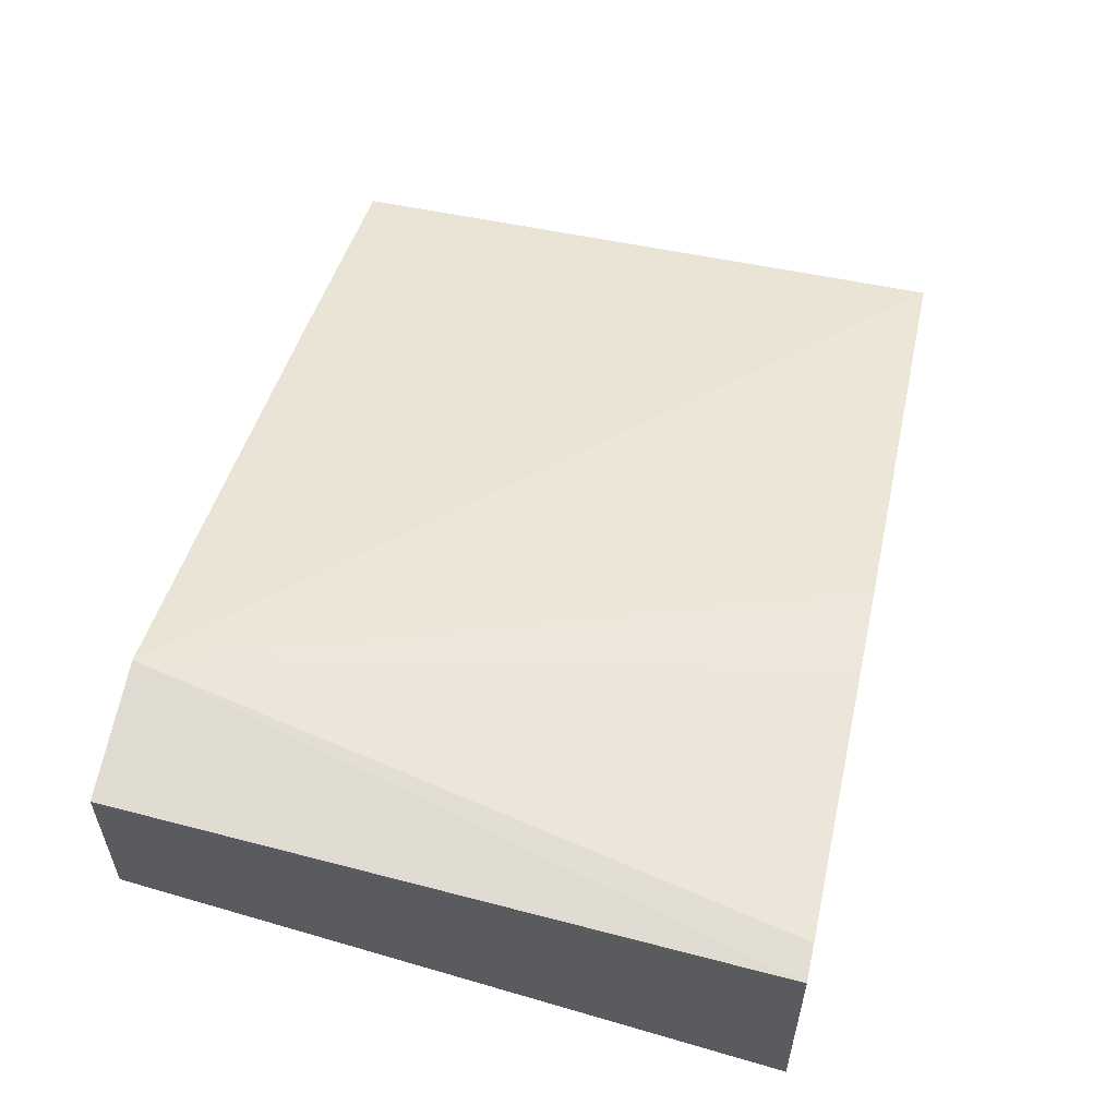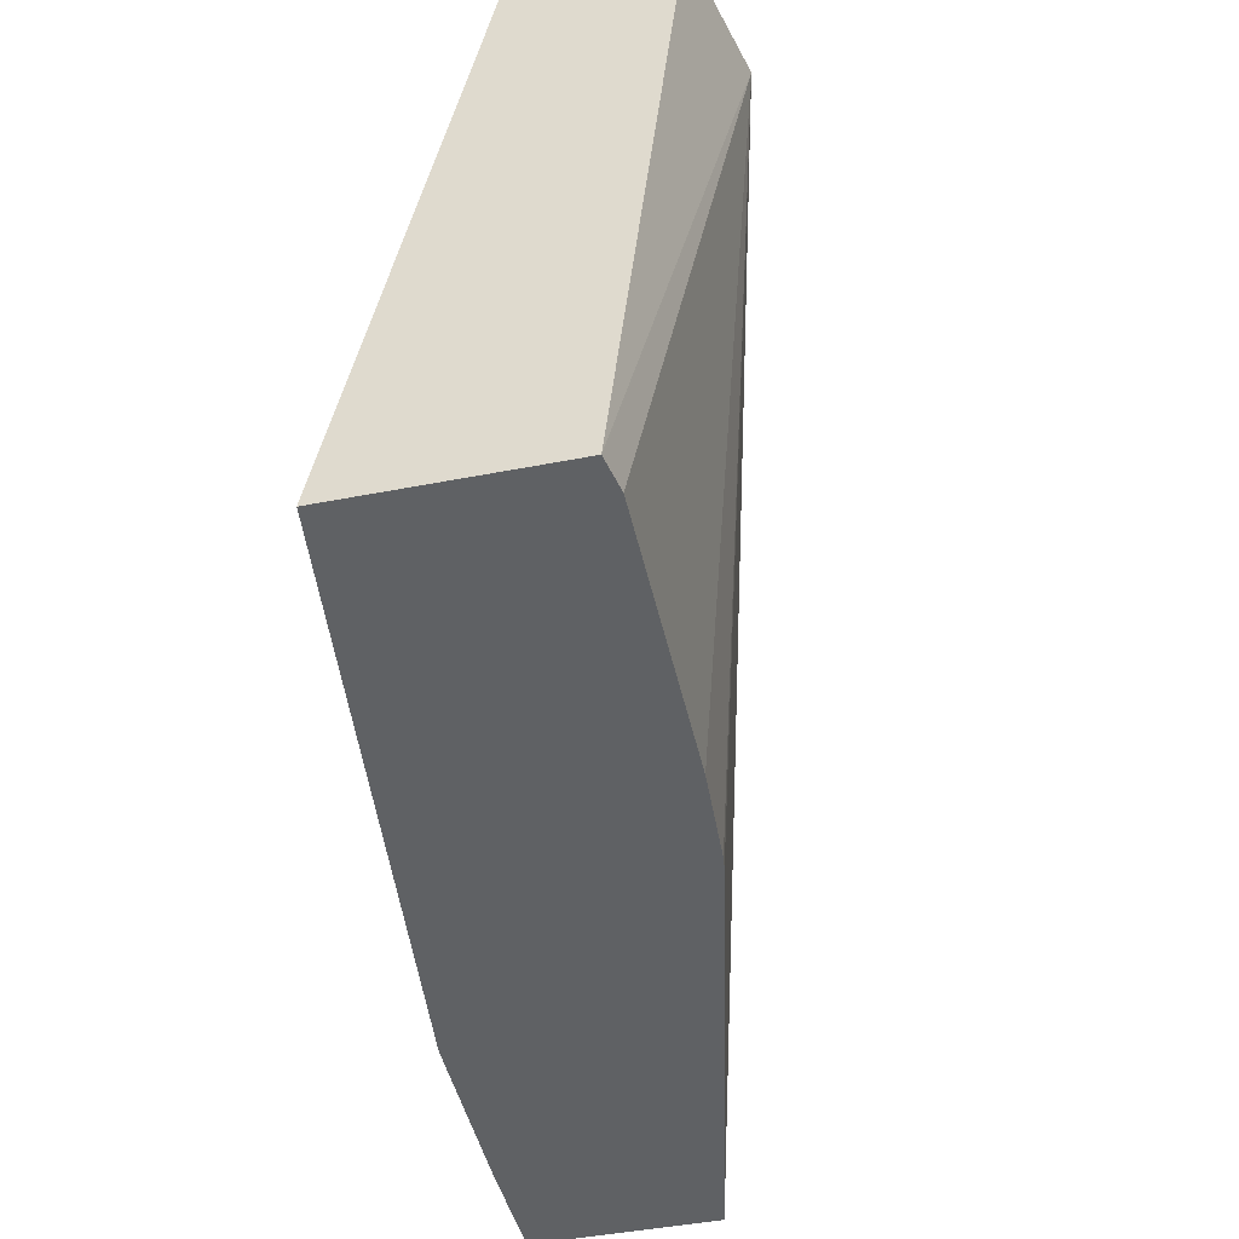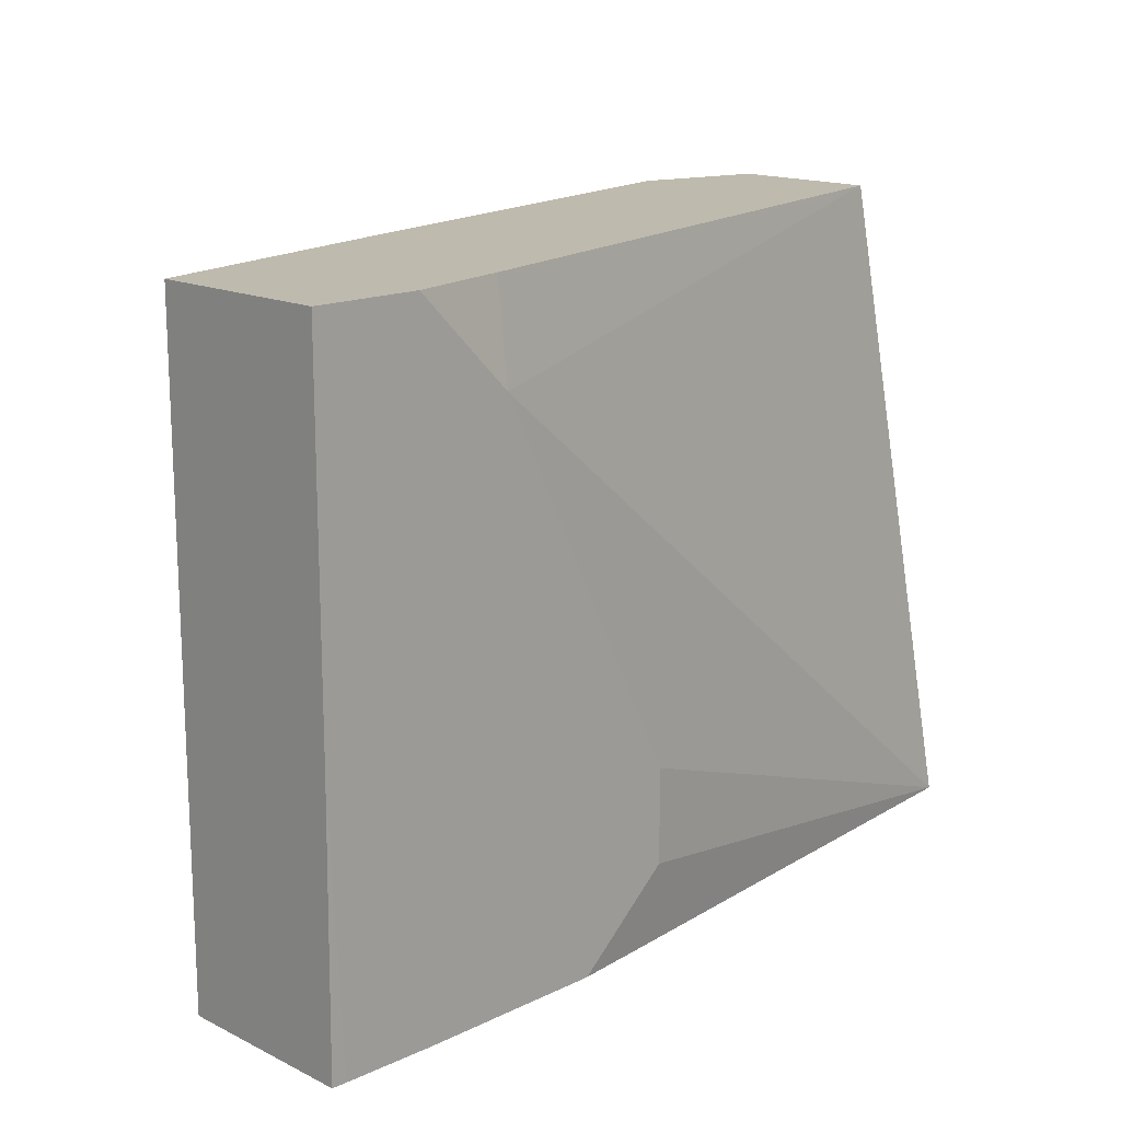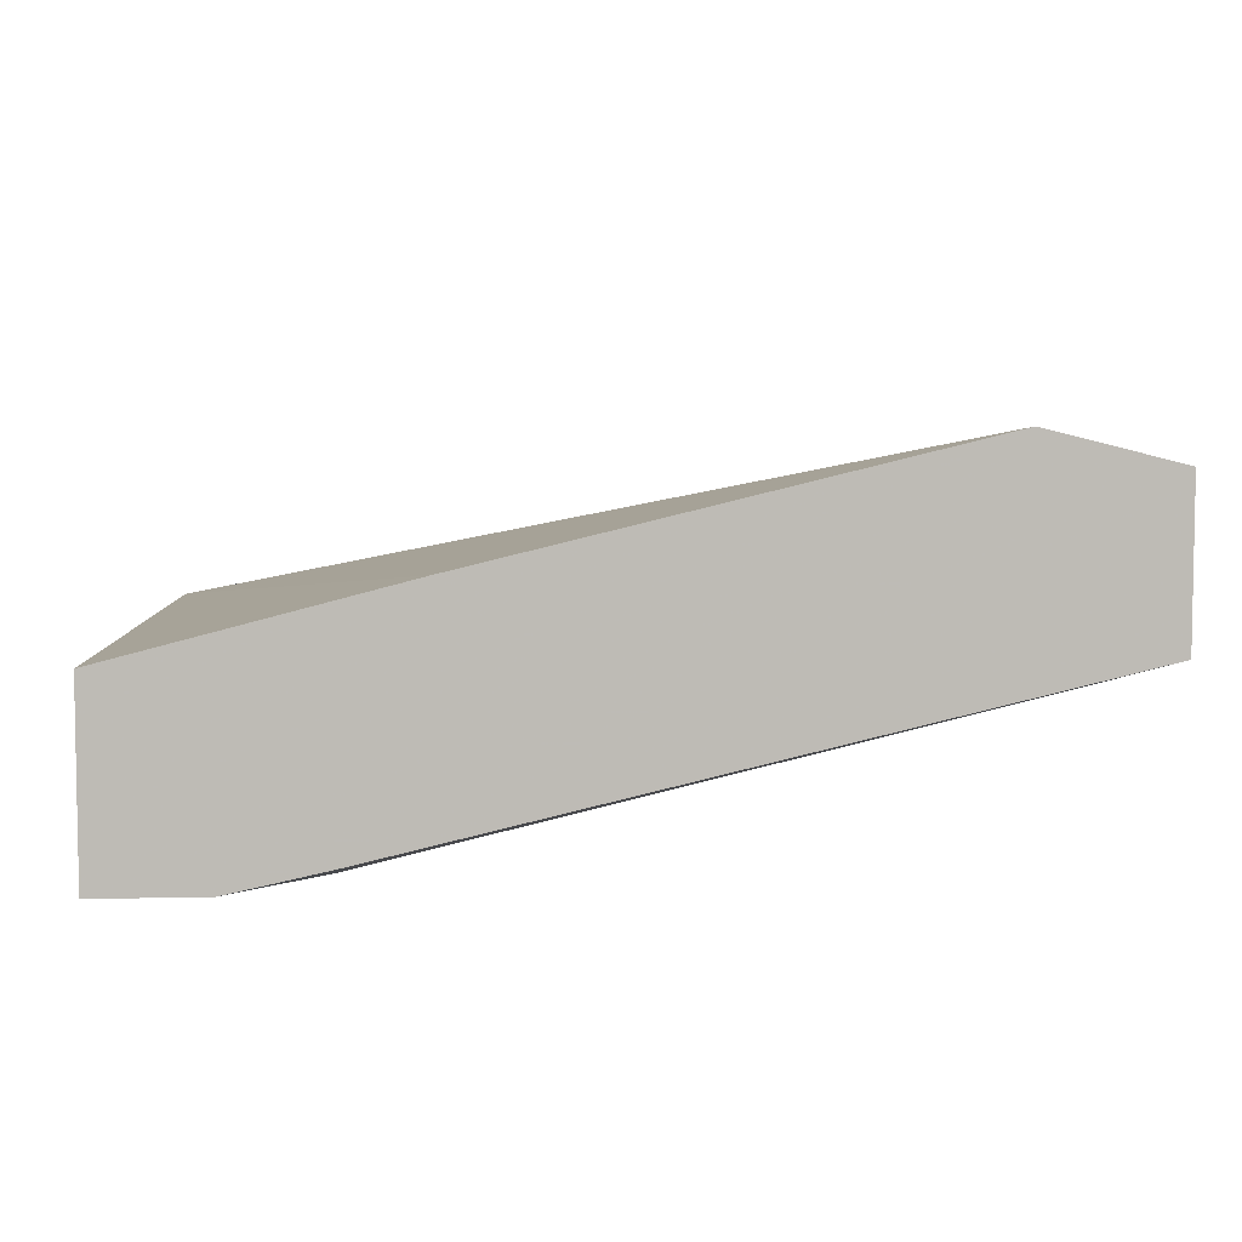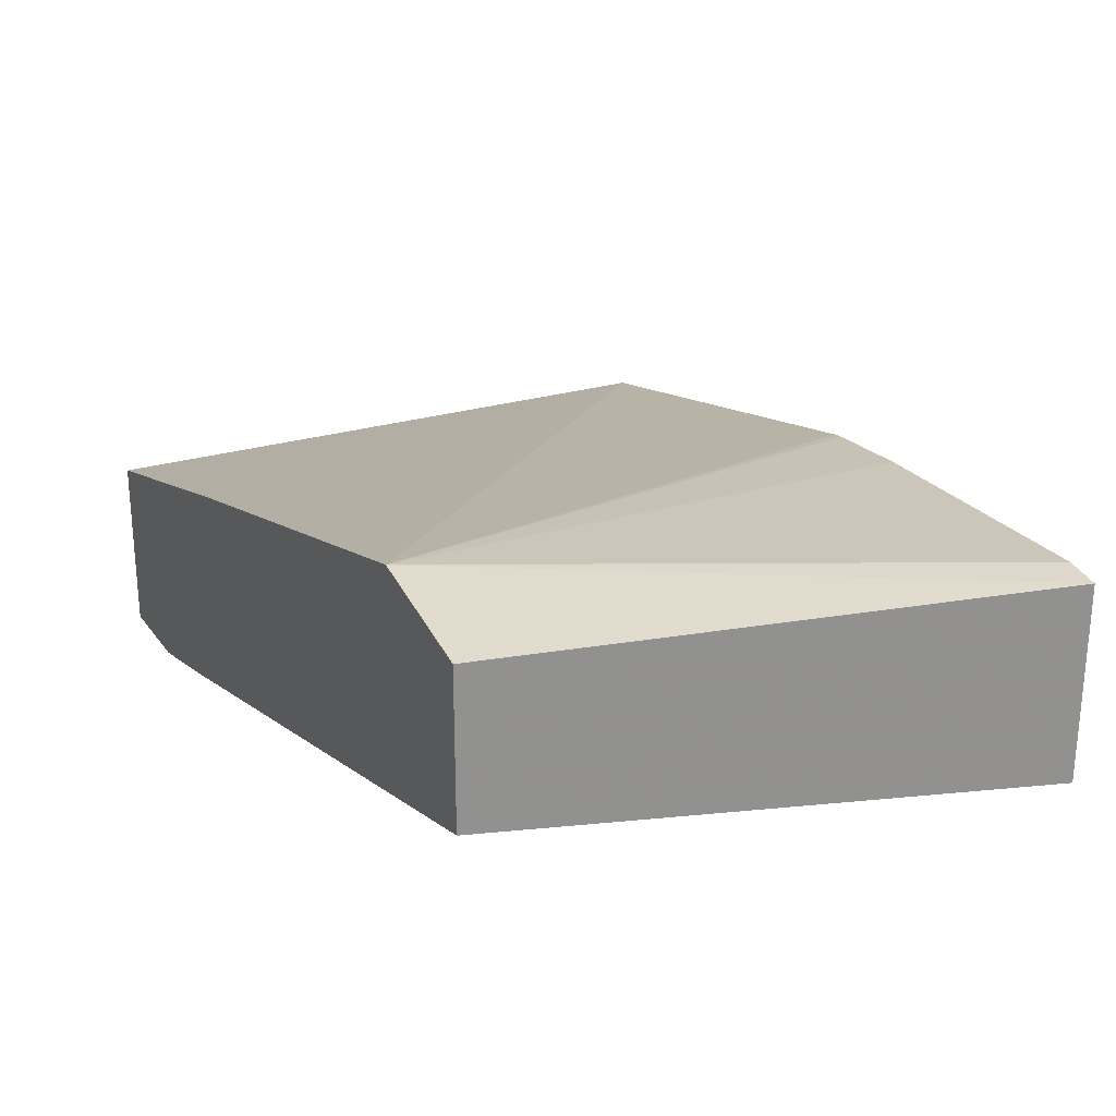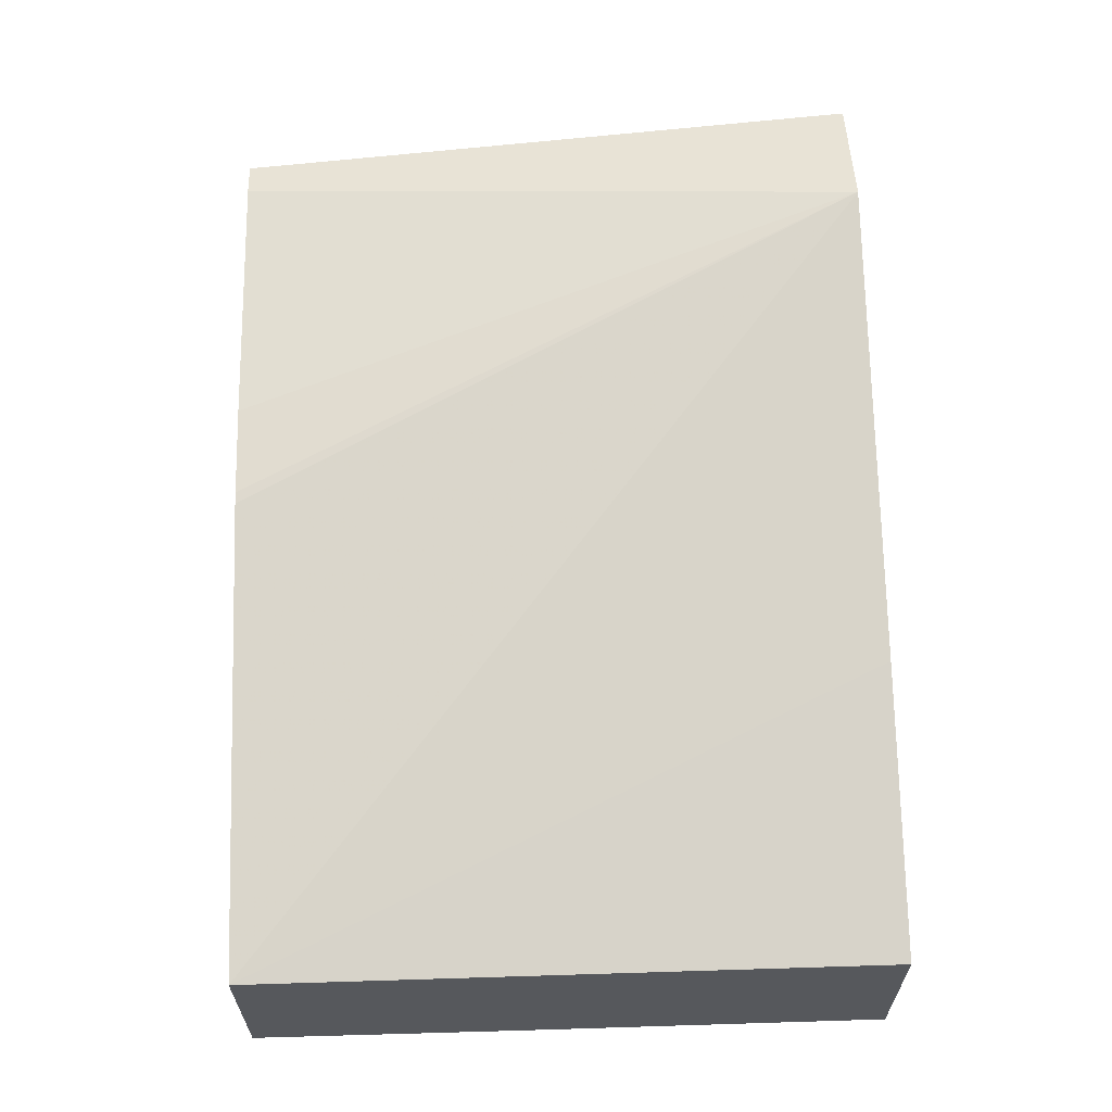
<metadata>
{"format":"obj","ext":"obj","renderer":"f3d","projection":"perspective","resolution":1024,"background":"white","views":[{"elev":55.8,"azim":102.7,"up":"+Y"},{"elev":-46.6,"azim":102.5,"up":"+Z"},{"elev":15.8,"azim":-44.8,"up":"+Z"},{"elev":5.9,"azim":-2.4,"up":"+Y"},{"elev":24.3,"azim":62.7,"up":"+Y"},{"elev":62.0,"azim":-91.8,"up":"+Y"}]}
</metadata>
<code>
v 0.01196 -0.5687 -0.2162
v 9.587e-05 -0.5428 -0.0001171
v 0.01196 -0.5458 -0.0001171
v 0.01196 -0.6391 -0.2162
v 0.01129 -0.5686 -0.2162
v -0.03154 -0.5349 -0.0001171
v 0.01196 -0.5978 -0.0001171
v -0.2202 -0.6607 -0.03147
v -0.1573 -0.6607 -0.1573
v -0.1573 -0.6607 -0.1888
v -0.1888 -0.6607 -0.2162
v -2.13e-05 -0.5663 -0.2162
v -0.0944 -0.5663 -0.2162
v -0.1259 -0.5678 -0.2162
v -0.1299 -0.5684 -0.2162
v -0.2873 -0.5987 -0.2162
v -0.1926 -0.5742 -0.0001171
v -0.2163 -0.6529 -0.0001171
v -0.2516 -0.6607 -0.0001171
v -0.2517 -0.6607 -0.2162
v -0.2873 -0.6597 -0.2162
v -0.2873 -0.5987 -0.0001171
v -0.2873 -0.6607 -0.0001171
v -0.2873 -0.6607 -0.1258
v -0.2823 -0.6599 -0.2162
f 7 18 8
f 6 16 17
f 6 15 16
f 6 13 14
f 6 12 13
f 5 12 6
f 8 18 19
f 4 10 11
f 6 14 15
f 8 19 23
f 16 24 23
f 8 24 20
f 8 20 11
f 8 11 10
f 16 21 24
f 16 23 22
f 16 22 17
f 20 24 25
f 21 25 24
f 4 9 10
f 8 23 24
f 4 8 9
f 8 10 9
f 2 7 3
f 4 7 8
f 1 2 3
f 1 3 7
f 1 7 4
f 1 11 20
f 1 20 25
f 1 25 21
f 1 21 16
f 1 16 15
f 1 15 14
f 1 4 11
f 1 13 12
f 2 18 7
f 1 14 13
f 2 19 18
f 2 22 23
f 2 23 19
f 2 6 17
f 1 6 2
f 1 5 6
f 1 12 5
f 2 17 22

</code>
